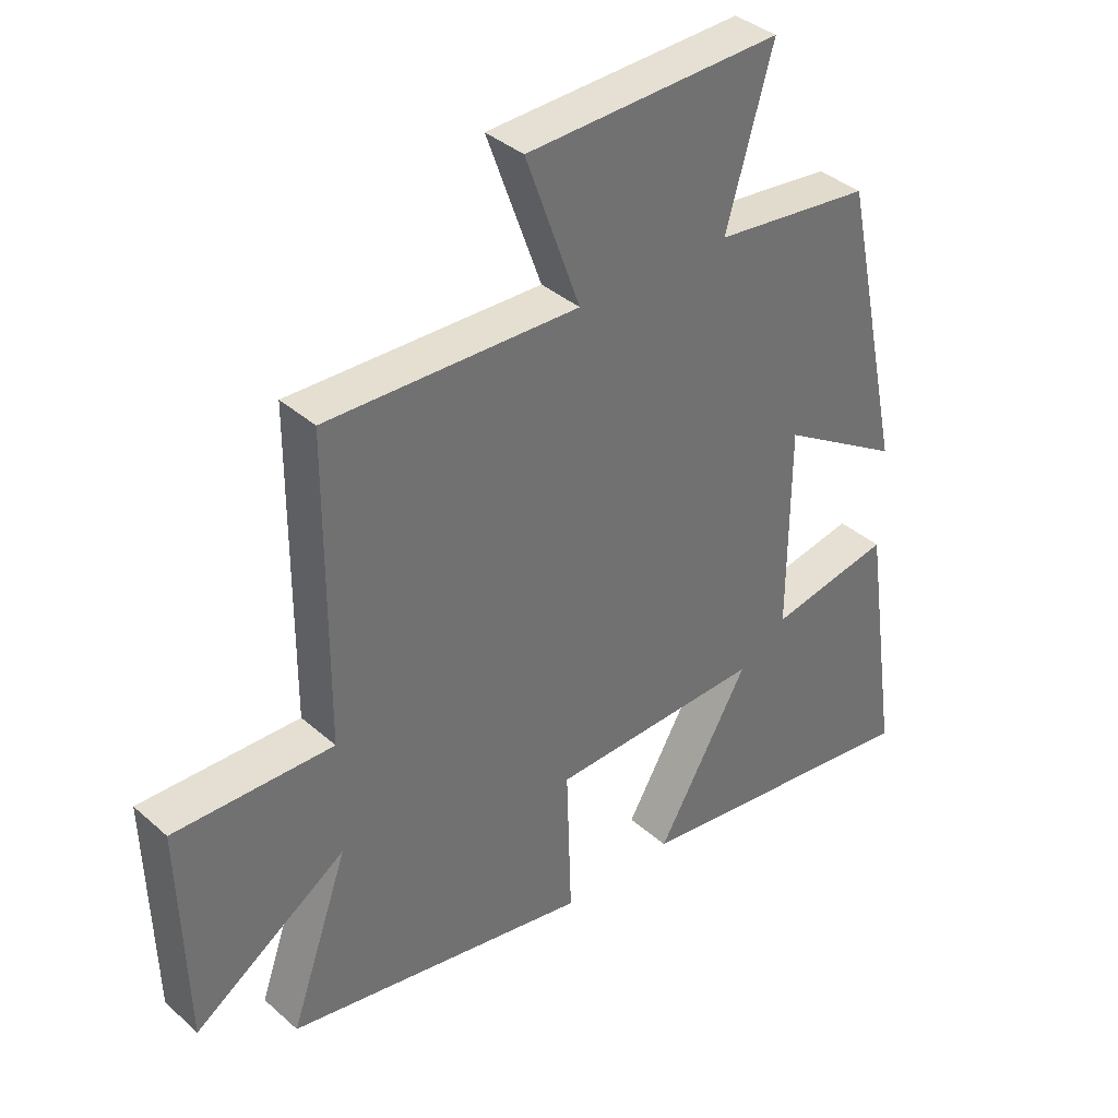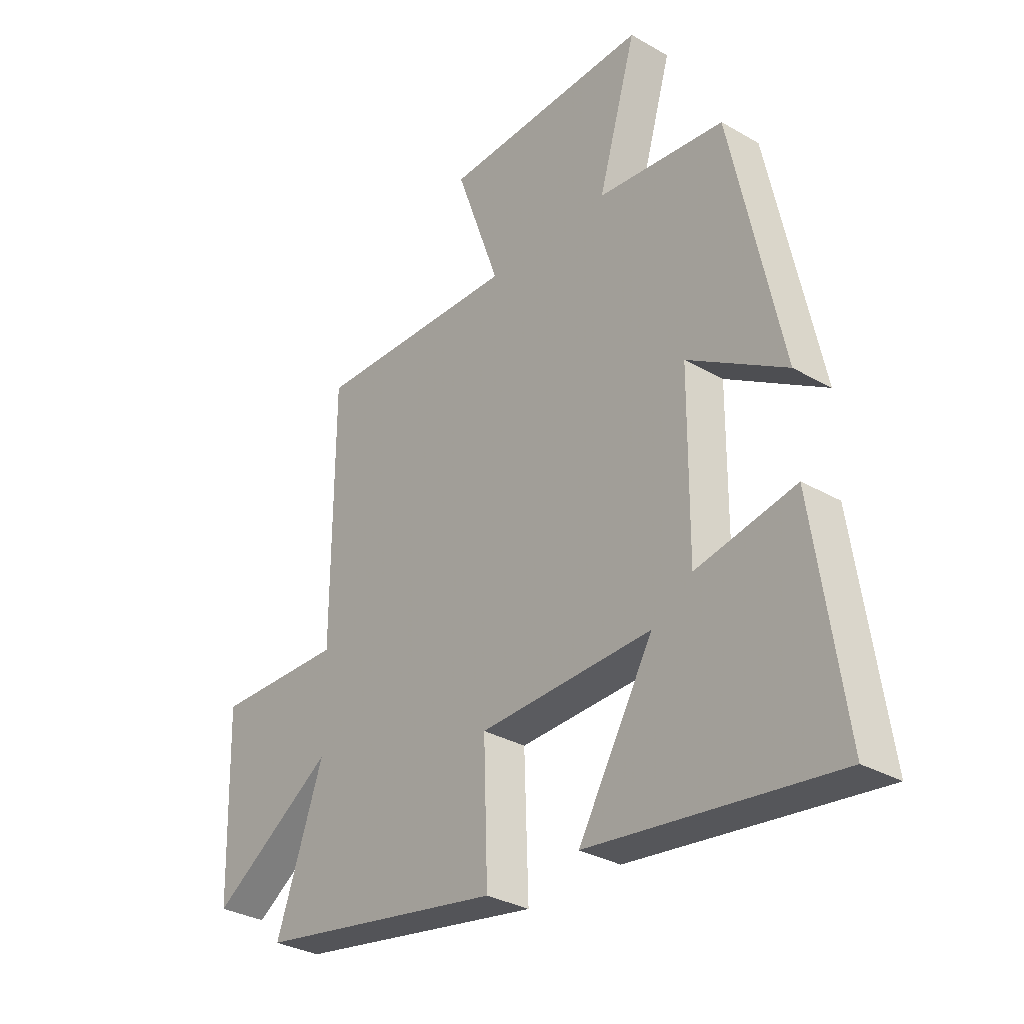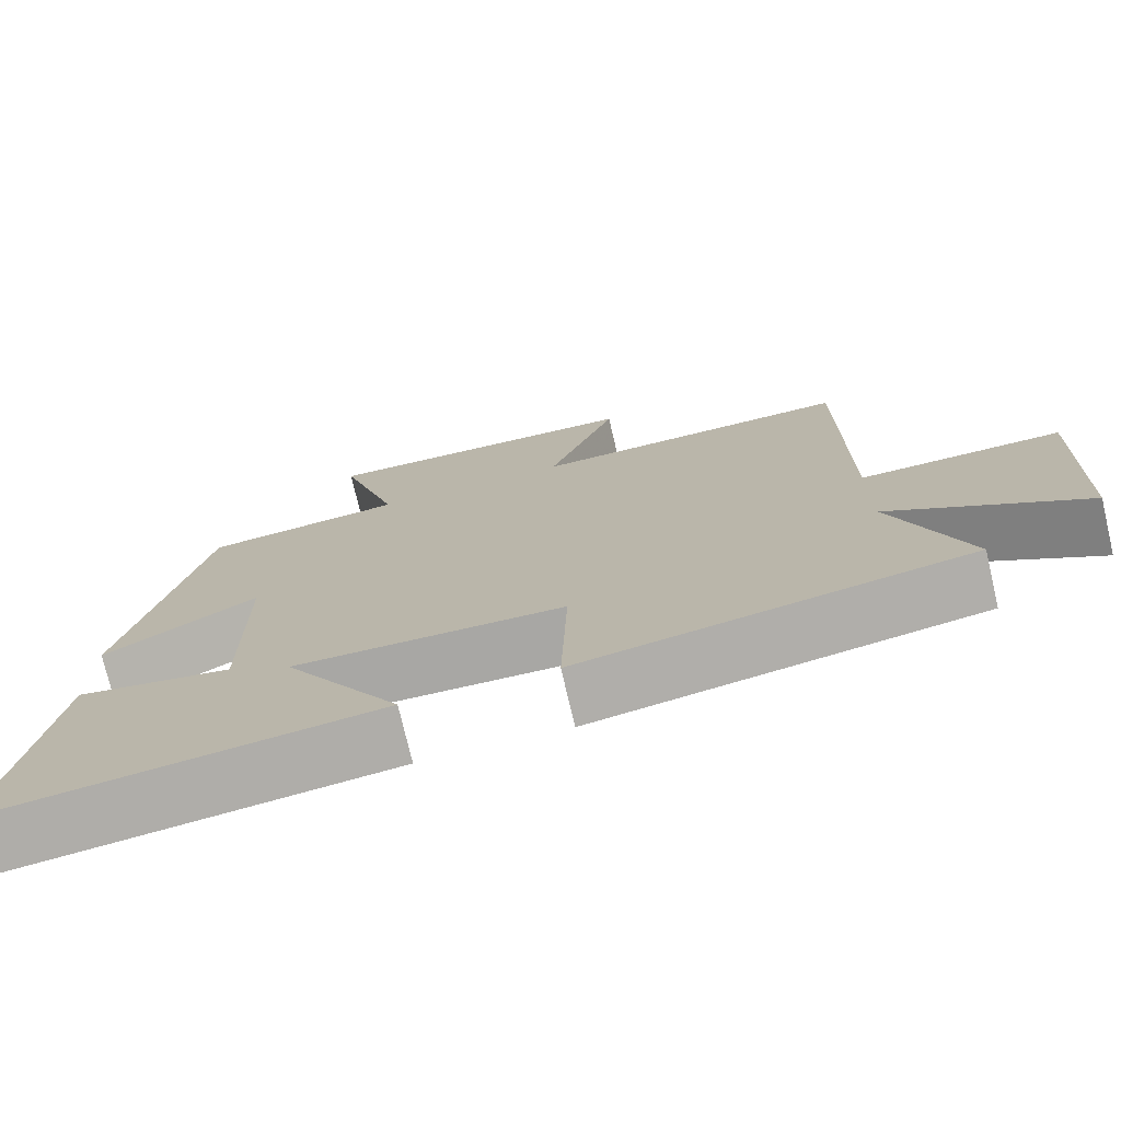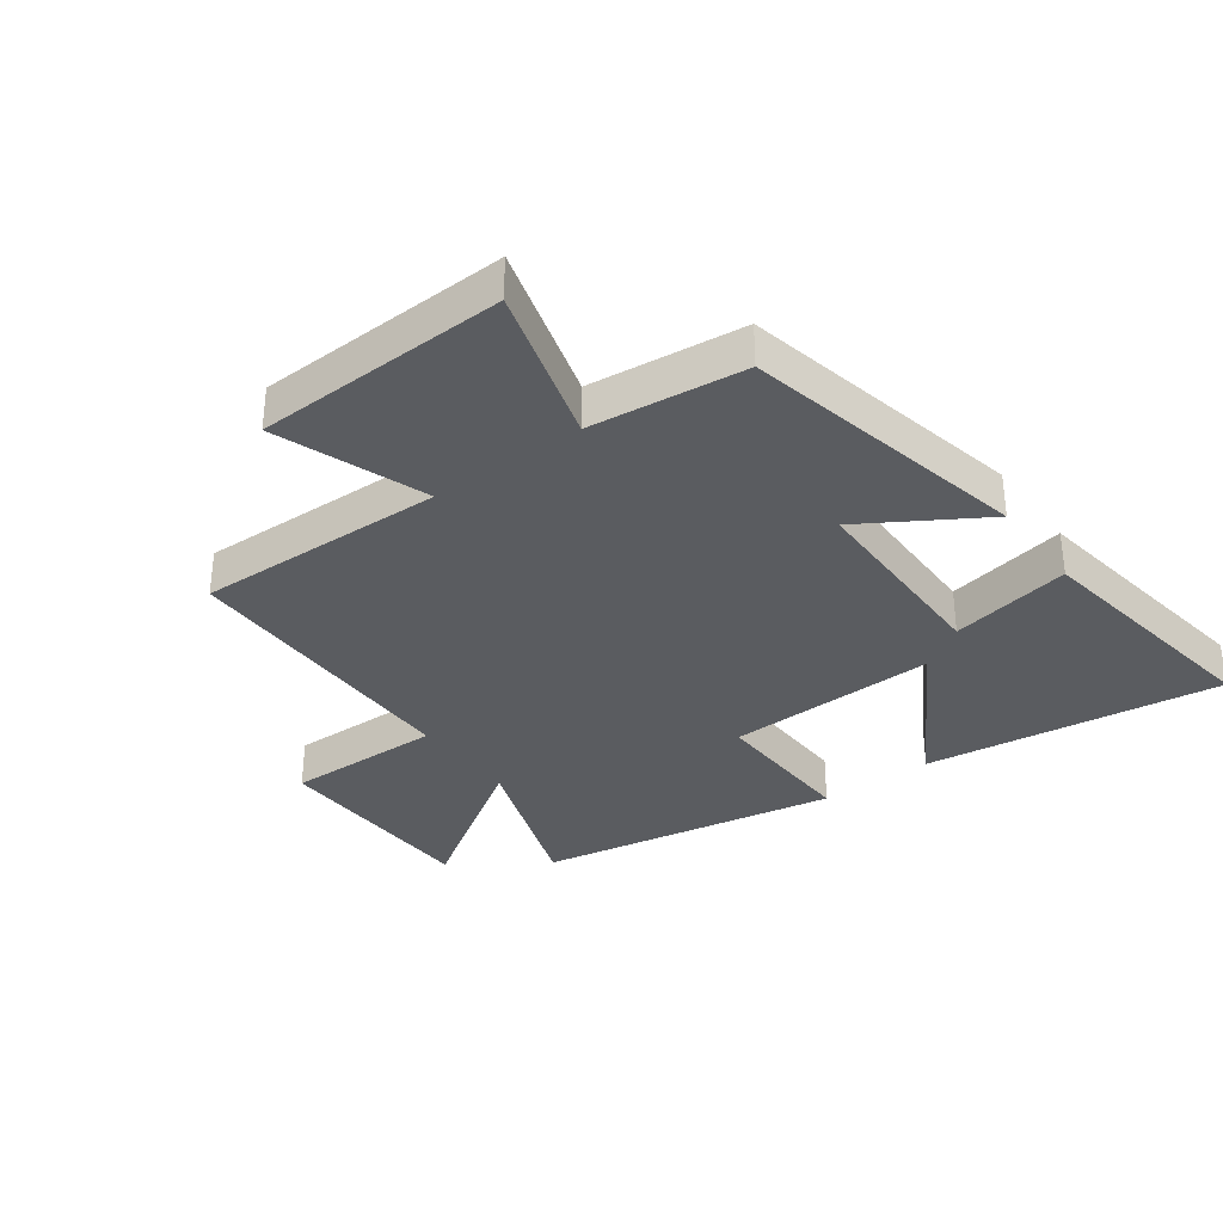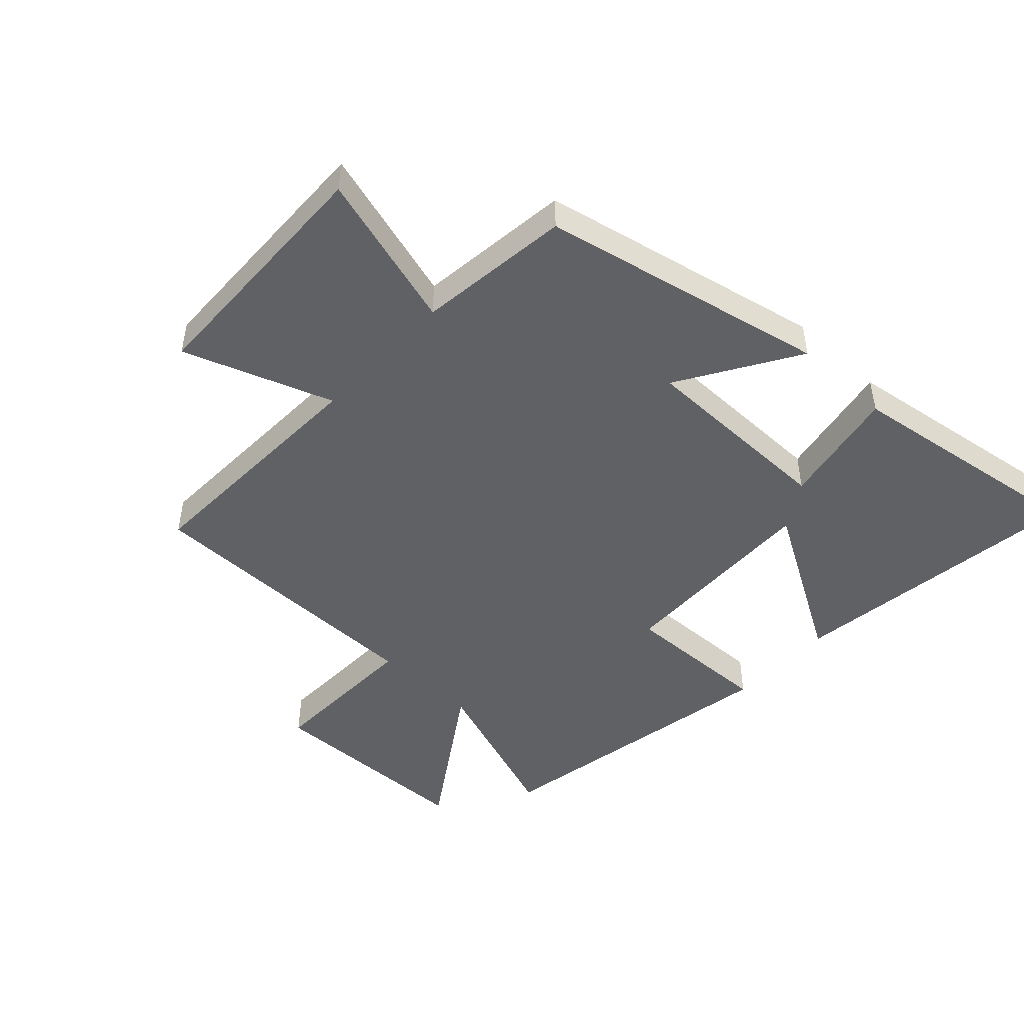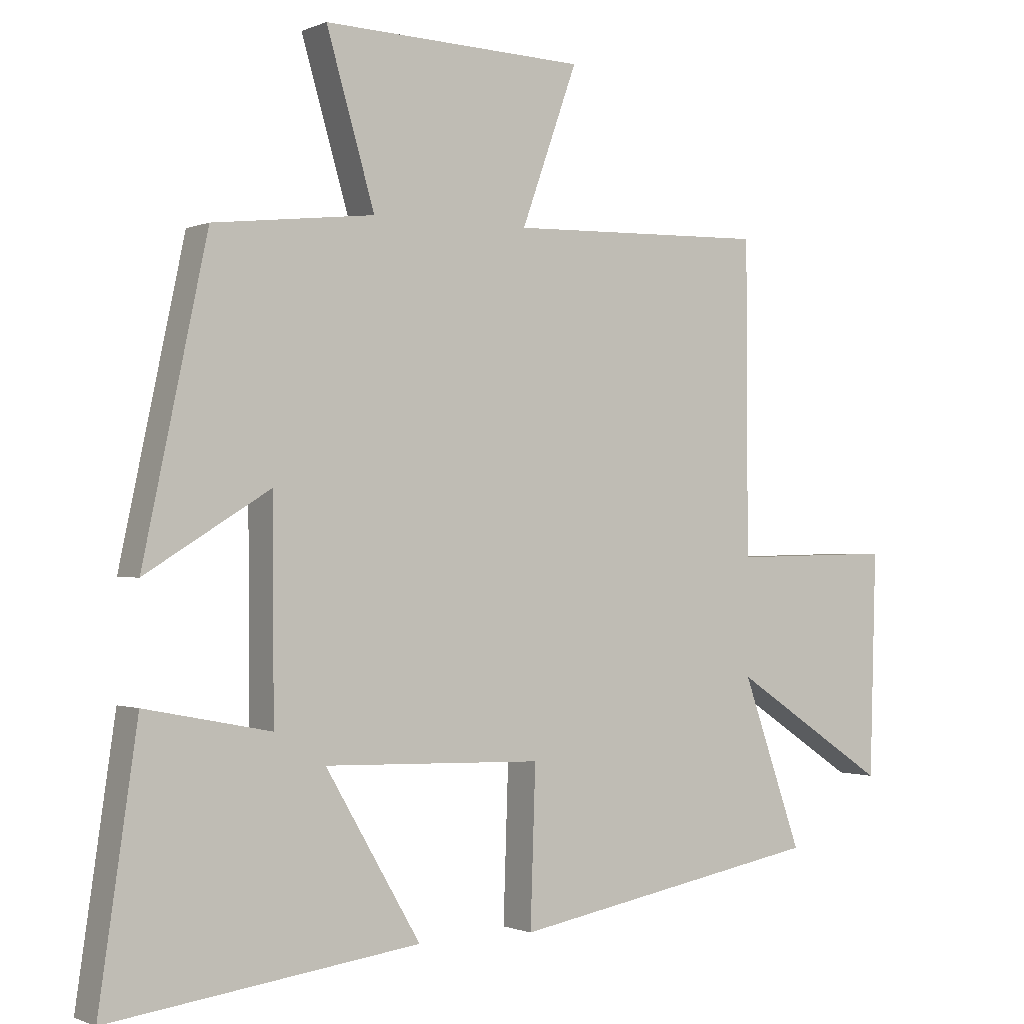
<metadata>
{"format":"obj","ext":"obj","renderer":"f3d","projection":"perspective","resolution":1024,"background":"white","views":[{"elev":37.4,"azim":-41.8,"up":"+Z"},{"elev":-31.8,"azim":50.9,"up":"+Z"},{"elev":-75.2,"azim":-166.8,"up":"+Z"},{"elev":-34.0,"azim":36.3,"up":"+Y"},{"elev":-47.7,"azim":46.9,"up":"+Y"},{"elev":-0.8,"azim":146.6,"up":"+Z"}]}
</metadata>
<code>
v -0.593 0.07 -0.412
v -0.5 0.07 -0.149
v -0.744 0.07 -0.31
v -0.754 0.07 0.036
v -0.5 0.07 0.031
v -0.498 0.07 0.511
v -0.095 0.07 0.5
v -0.182 0.07 0.742
v 0.226 0.07 0.756
v 0.151 0.07 0.5
v 0.401 0.07 0.472
v 0.5 0.07 0.007
v 0.307 0.07 0.125
v 0.305 0.07 -0.199
v 0.5 0.07 -0.161
v 0.559 0.07 -0.563
v 0.078 0.07 -0.5
v 0.226 0.07 -0.248
v -0.114 0.07 -0.258
v -0.106 0.07 -0.5
v -0.593 0 -0.412
v -0.5 0 -0.149
v -0.744 0 -0.31
v -0.754 0 0.036
v -0.5 0 0.031
v -0.498 0 0.511
v -0.095 0 0.5
v -0.182 0 0.742
v 0.226 0 0.756
v 0.151 0 0.5
v 0.401 0 0.472
v 0.5 0 0.007
v 0.307 0 0.125
v 0.305 0 -0.199
v 0.5 0 -0.161
v 0.559 0 -0.563
v 0.078 0 -0.5
v 0.226 0 -0.248
v -0.114 0 -0.258
v -0.106 0 -0.5
f 19 20 1 2
f 18 19 2
f 15 16 17 18
f 14 15 18
f 13 14 18 2
f 10 11 12 13
f 10 13 2
f 7 8 9 10
f 7 10 2 3
f 5 6 7
f 5 7 3
f 3 4 5
f 22 21 40 39
f 22 39 38
f 38 37 36 35
f 38 35 34
f 22 38 34 33
f 33 32 31 30
f 22 33 30
f 30 29 28 27
f 23 22 30 27
f 27 26 25
f 23 27 25
f 25 24 23
f 1 21 22 2
f 2 22 23 3
f 3 23 24 4
f 4 24 25 5
f 5 25 26 6
f 6 26 27 7
f 7 27 28 8
f 8 28 29 9
f 9 29 30 10
f 10 30 31 11
f 11 31 32 12
f 12 32 33 13
f 13 33 34 14
f 14 34 35 15
f 15 35 36 16
f 16 36 37 17
f 17 37 38 18
f 18 38 39 19
f 19 39 40 20
f 20 40 21 1

</code>
